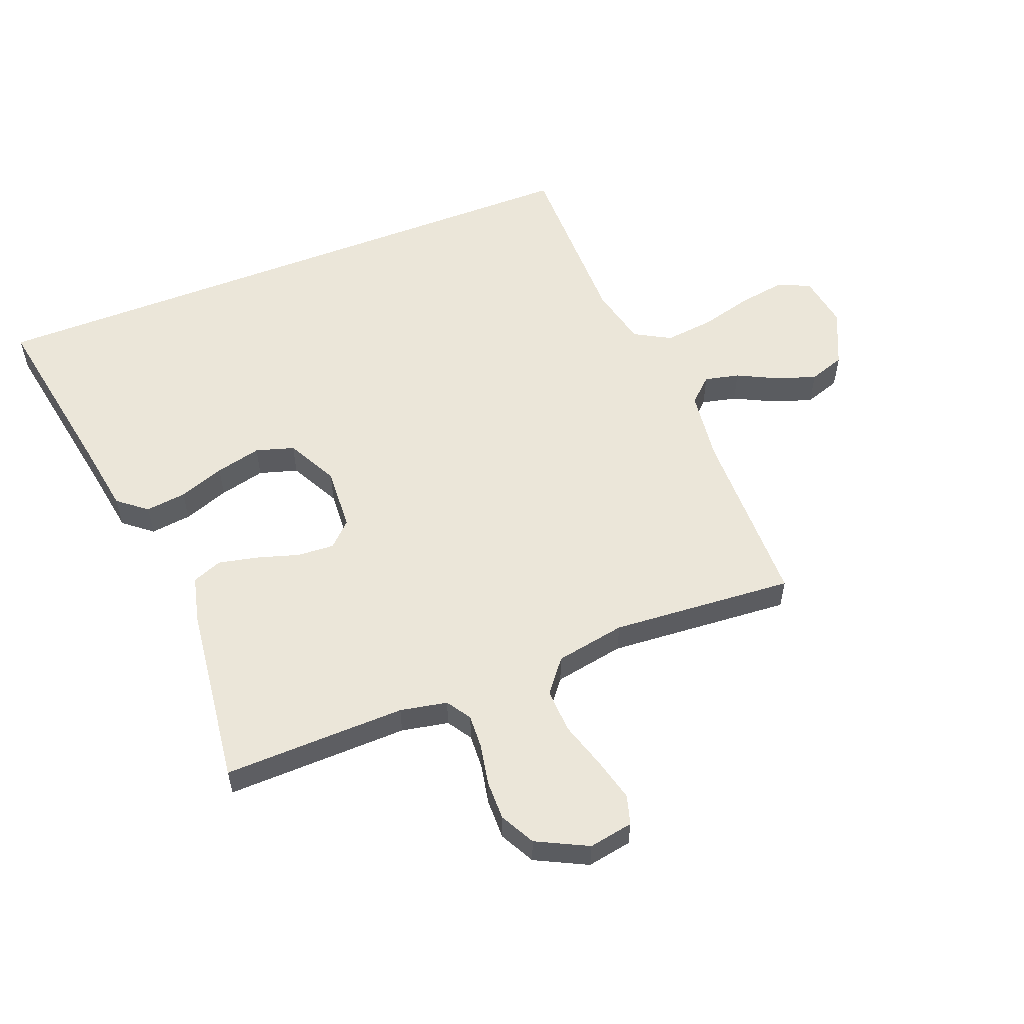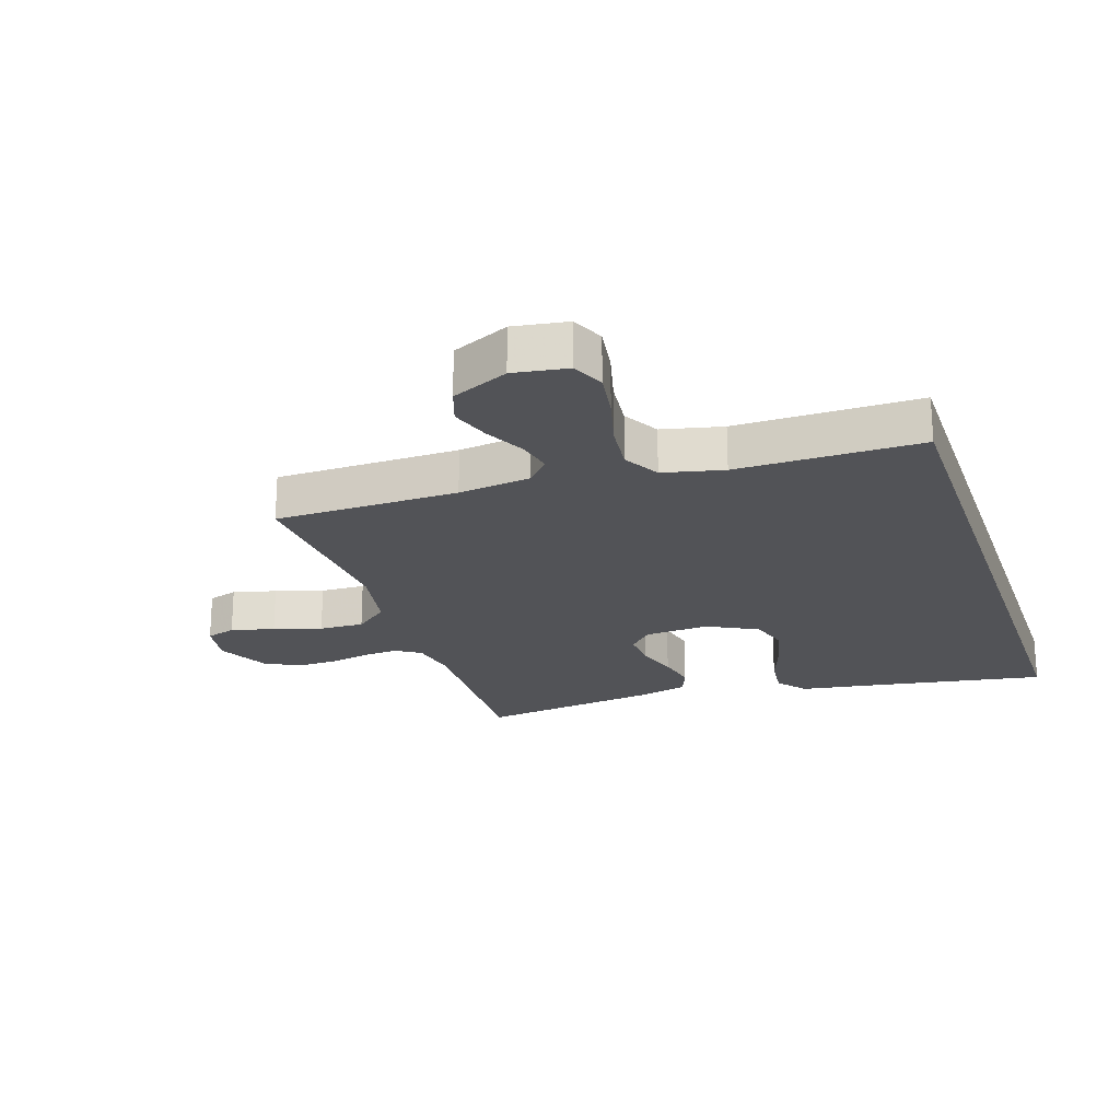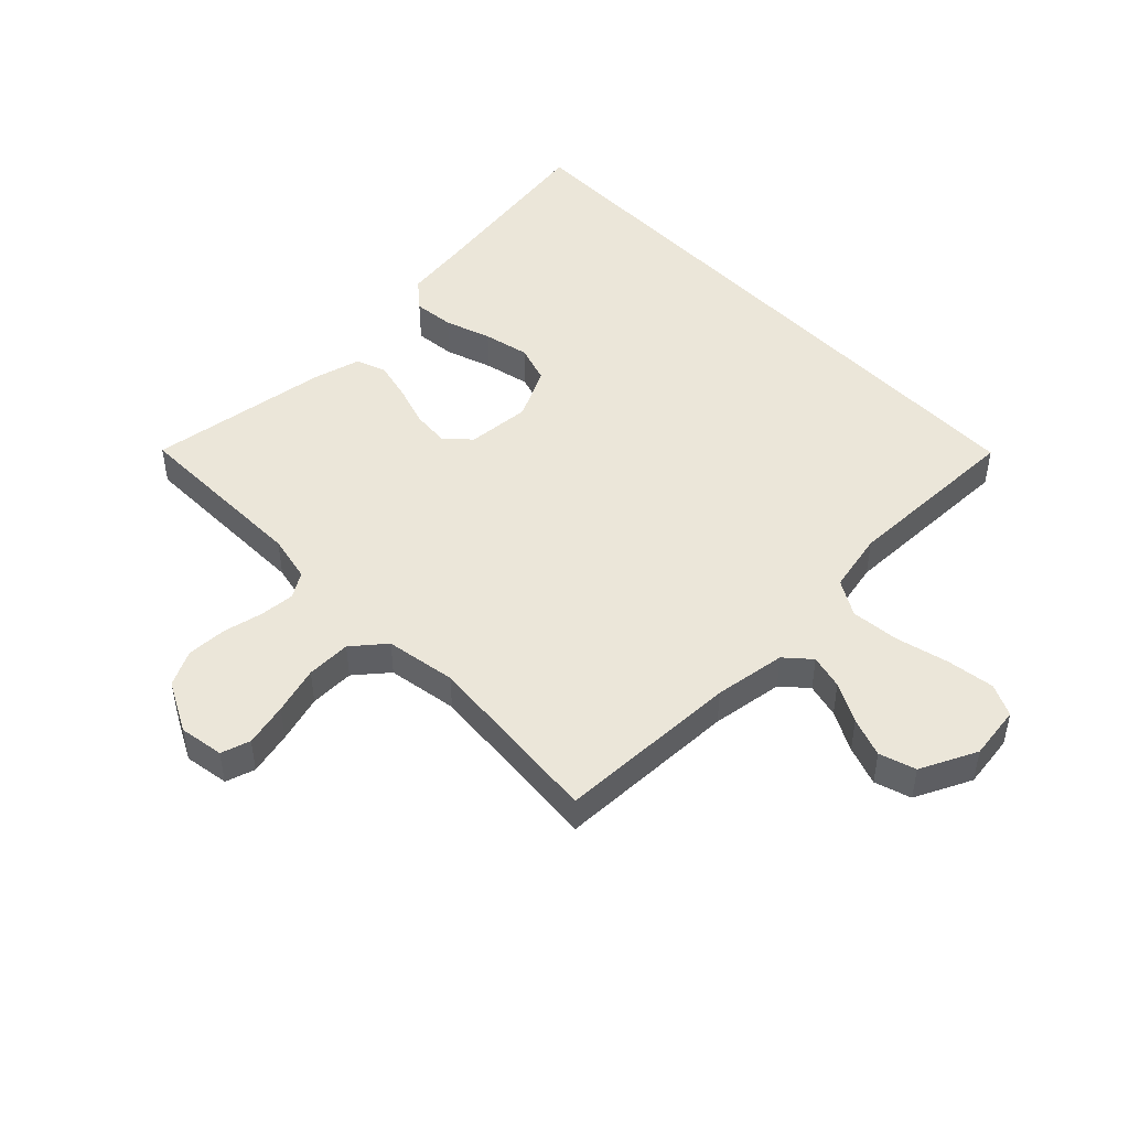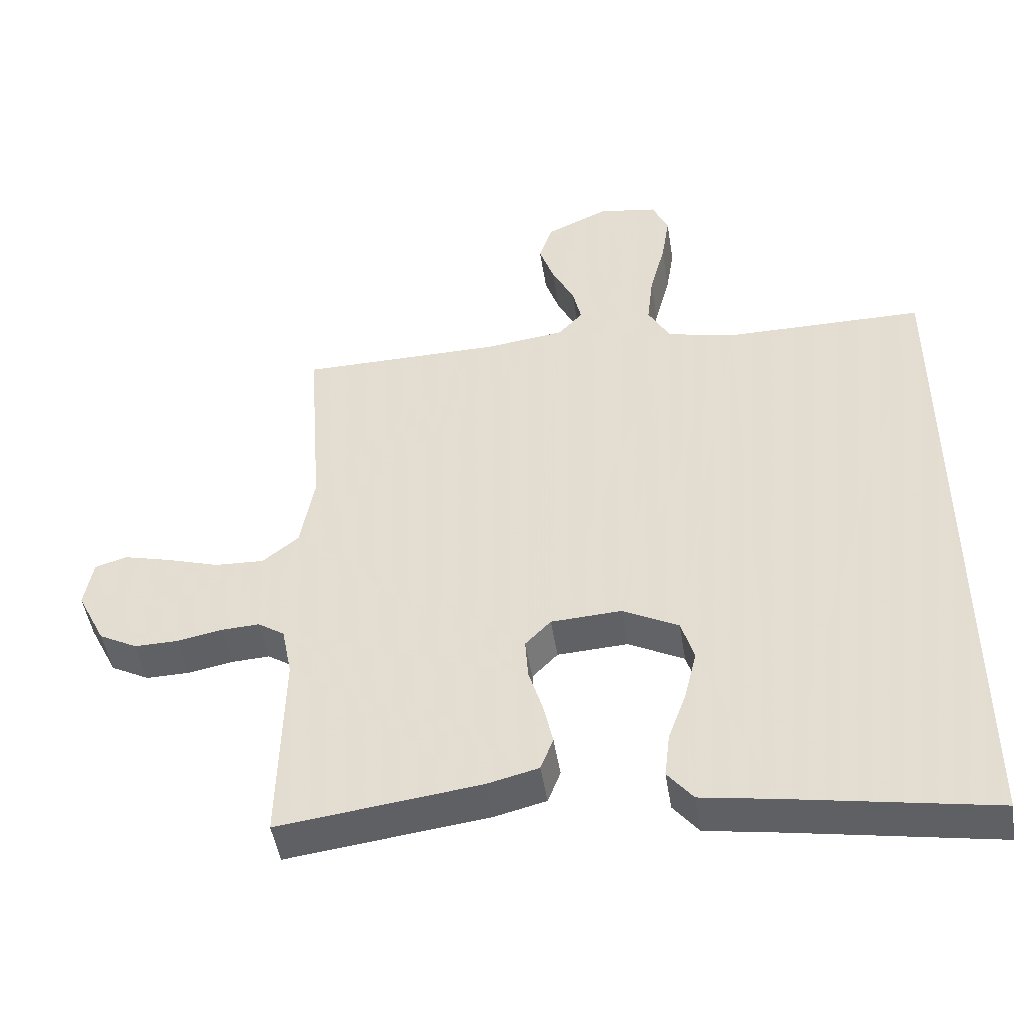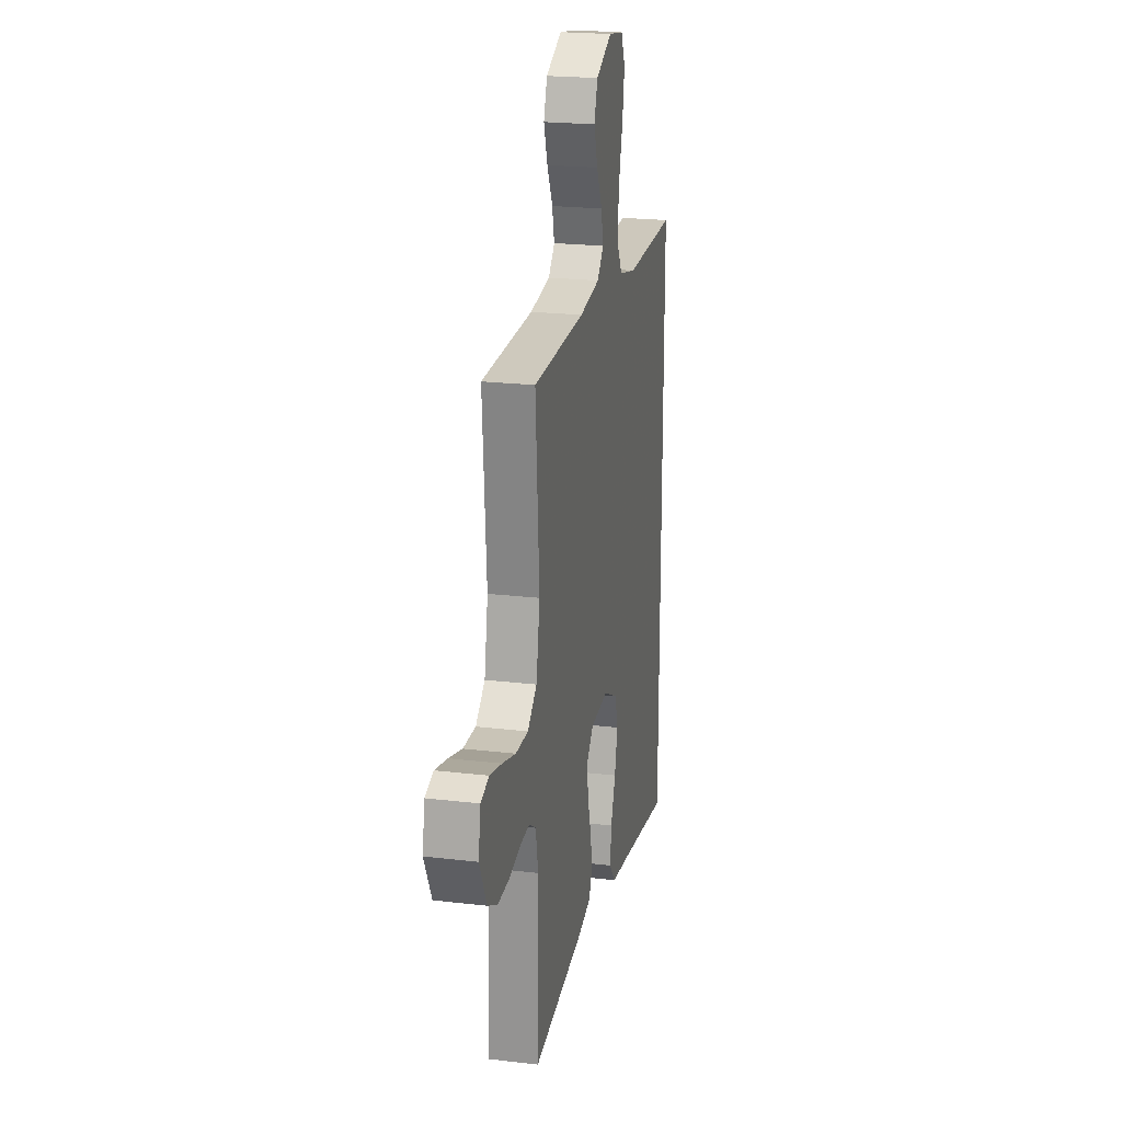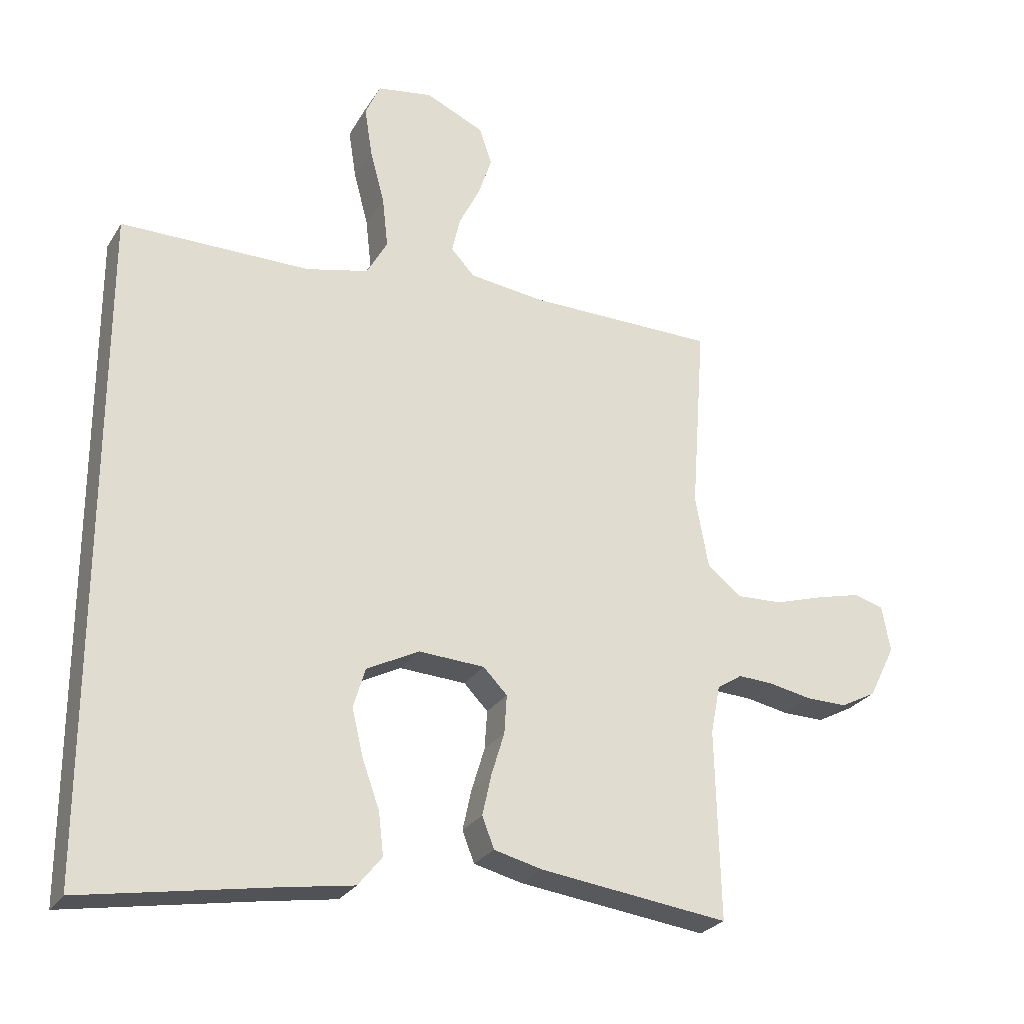
<metadata>
{"format":"obj","ext":"obj","renderer":"f3d","projection":"perspective","resolution":1024,"background":"white","views":[{"elev":55.6,"azim":-111.4,"up":"+Y"},{"elev":-22.4,"azim":18.6,"up":"+Y"},{"elev":47.6,"azim":-43.4,"up":"+Y"},{"elev":-47.6,"azim":9.0,"up":"+Z"},{"elev":22.1,"azim":-78.4,"up":"+Z"},{"elev":-26.5,"azim":154.8,"up":"+Z"}]}
</metadata>
<code>
v 0.5 0.07 0.454
v 0.5 0.07 -0.595
v 0.2 0.07 -0.543
v 0.087 0.07 -0.525
v 0.049 0.07 -0.478
v 0.057 0.07 -0.411
v 0.084 0.07 -0.336
v 0.102 0.07 -0.261
v 0.083 0.07 -0.198
v 0 0.07 -0.155
v -0.105 0.07 -0.161
v -0.143 0.07 -0.2
v -0.139 0.07 -0.261
v -0.118 0.07 -0.33
v -0.104 0.07 -0.394
v -0.123 0.07 -0.443
v -0.2 0.07 -0.462
v -0.5 0.07 -0.5
v -0.493 0.07 -0.2
v -0.508 0.07 -0.123
v -0.548 0.07 -0.097
v -0.605 0.07 -0.1
v -0.671 0.07 -0.113
v -0.737 0.07 -0.114
v -0.794 0.07 -0.084
v -0.836 0.07 0
v -0.823 0.07 0.073
v -0.775 0.07 0.087
v -0.704 0.07 0.069
v -0.626 0.07 0.045
v -0.553 0.07 0.042
v -0.499 0.07 0.085
v -0.478 0.07 0.2
v -0.5 0.07 0.5
v -0.2 0.07 0.503
v -0.082 0.07 0.518
v -0.045 0.07 0.558
v -0.058 0.07 0.615
v -0.091 0.07 0.681
v -0.113 0.07 0.746
v -0.093 0.07 0.805
v 0 0.07 0.847
v 0.088 0.07 0.833
v 0.112 0.07 0.78
v 0.1 0.07 0.703
v 0.077 0.07 0.616
v 0.068 0.07 0.536
v 0.101 0.07 0.477
v 0.2 0.07 0.454
v 0.5 0 0.454
v 0.5 0 -0.595
v 0.2 0 -0.543
v 0.087 0 -0.525
v 0.049 0 -0.478
v 0.057 0 -0.411
v 0.084 0 -0.336
v 0.102 0 -0.261
v 0.083 0 -0.198
v 0 0 -0.155
v -0.105 0 -0.161
v -0.143 0 -0.2
v -0.139 0 -0.261
v -0.118 0 -0.33
v -0.104 0 -0.394
v -0.123 0 -0.443
v -0.2 0 -0.462
v -0.5 0 -0.5
v -0.493 0 -0.2
v -0.508 0 -0.123
v -0.548 0 -0.097
v -0.605 0 -0.1
v -0.671 0 -0.113
v -0.737 0 -0.114
v -0.794 0 -0.084
v -0.836 0 0
v -0.823 0 0.073
v -0.775 0 0.087
v -0.704 0 0.069
v -0.626 0 0.045
v -0.553 0 0.042
v -0.499 0 0.085
v -0.478 0 0.2
v -0.5 0 0.5
v -0.2 0 0.503
v -0.082 0 0.518
v -0.045 0 0.558
v -0.058 0 0.615
v -0.091 0 0.681
v -0.113 0 0.746
v -0.093 0 0.805
v 0 0 0.847
v 0.088 0 0.833
v 0.112 0 0.78
v 0.1 0 0.703
v 0.077 0 0.616
v 0.068 0 0.536
v 0.101 0 0.477
v 0.2 0 0.454
f 43 44 45 46
f 43 46 47
f 42 43 47
f 41 42 47
f 38 39 40 41
f 37 38 41 47
f 36 37 47 48
f 33 34 35
f 32 33 35 36
f 27 28 29 30
f 25 26 27 30
f 25 30 31
f 22 23 24 25
f 21 22 25 31
f 20 21 31 32
f 16 17 18 19
f 13 14 15 16
f 13 16 19 20
f 4 5 6 7
f 3 4 7 8
f 49 1 2 3
f 49 3 8 9
f 12 13 20 32
f 11 12 32 36
f 10 11 36 48
f 9 10 48 49
f 95 94 93 92
f 96 95 92
f 96 92 91
f 96 91 90
f 90 89 88 87
f 96 90 87 86
f 97 96 86 85
f 84 83 82
f 85 84 82 81
f 79 78 77 76
f 79 76 75 74
f 80 79 74
f 74 73 72 71
f 80 74 71 70
f 81 80 70 69
f 68 67 66 65
f 65 64 63 62
f 69 68 65 62
f 56 55 54 53
f 57 56 53 52
f 52 51 50 98
f 58 57 52 98
f 81 69 62 61
f 85 81 61 60
f 97 85 60 59
f 98 97 59 58
f 1 50 51 2
f 2 51 52 3
f 3 52 53 4
f 4 53 54 5
f 5 54 55 6
f 6 55 56 7
f 7 56 57 8
f 8 57 58 9
f 9 58 59 10
f 10 59 60 11
f 11 60 61 12
f 12 61 62 13
f 13 62 63 14
f 14 63 64 15
f 15 64 65 16
f 16 65 66 17
f 17 66 67 18
f 18 67 68 19
f 19 68 69 20
f 20 69 70 21
f 21 70 71 22
f 22 71 72 23
f 23 72 73 24
f 24 73 74 25
f 25 74 75 26
f 26 75 76 27
f 27 76 77 28
f 28 77 78 29
f 29 78 79 30
f 30 79 80 31
f 31 80 81 32
f 32 81 82 33
f 33 82 83 34
f 34 83 84 35
f 35 84 85 36
f 36 85 86 37
f 37 86 87 38
f 38 87 88 39
f 39 88 89 40
f 40 89 90 41
f 41 90 91 42
f 42 91 92 43
f 43 92 93 44
f 44 93 94 45
f 45 94 95 46
f 46 95 96 47
f 47 96 97 48
f 48 97 98 49
f 49 98 50 1

</code>
